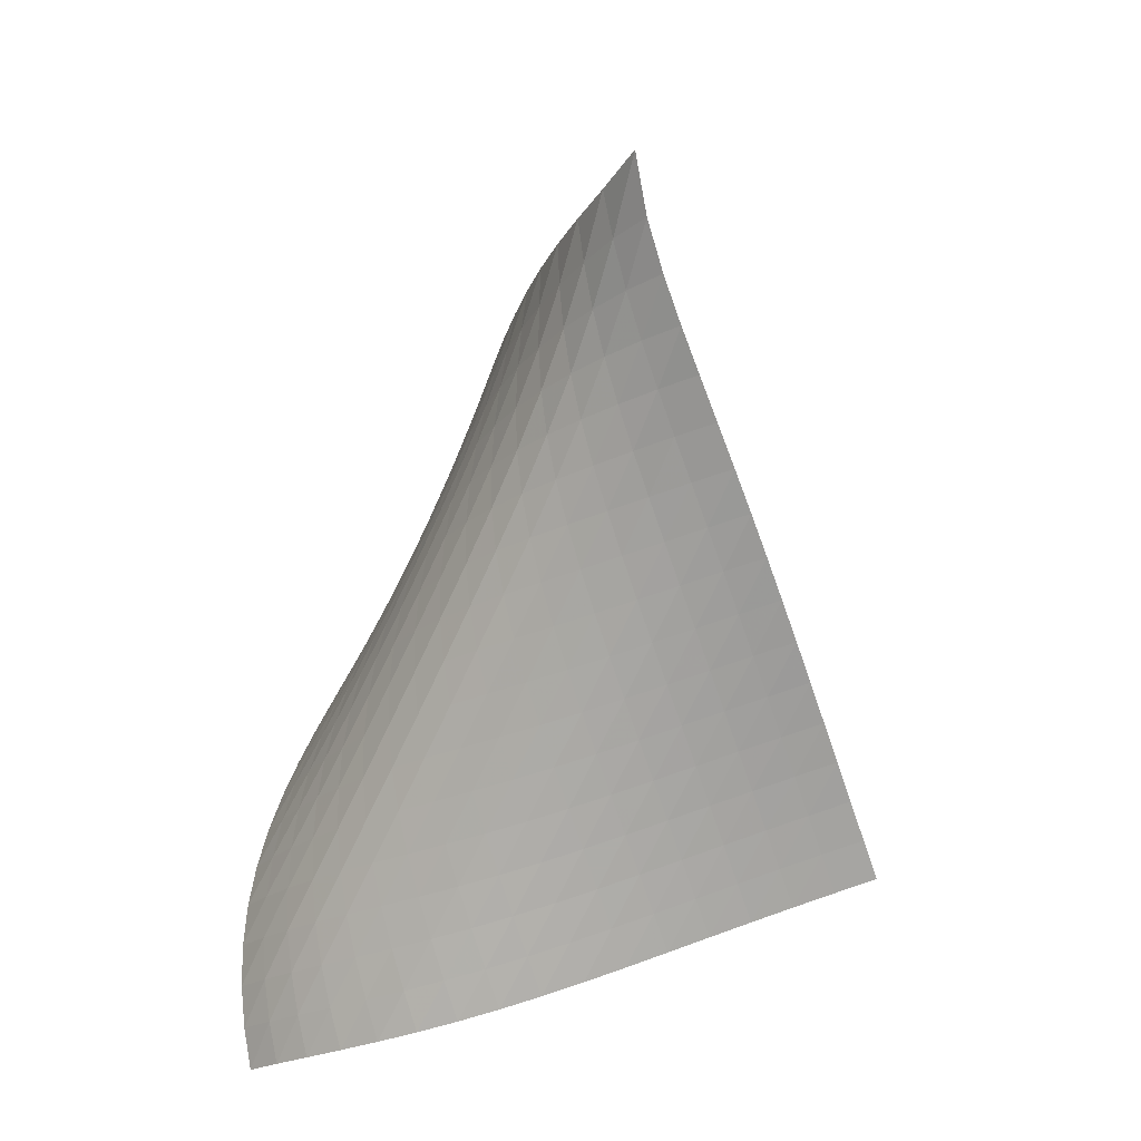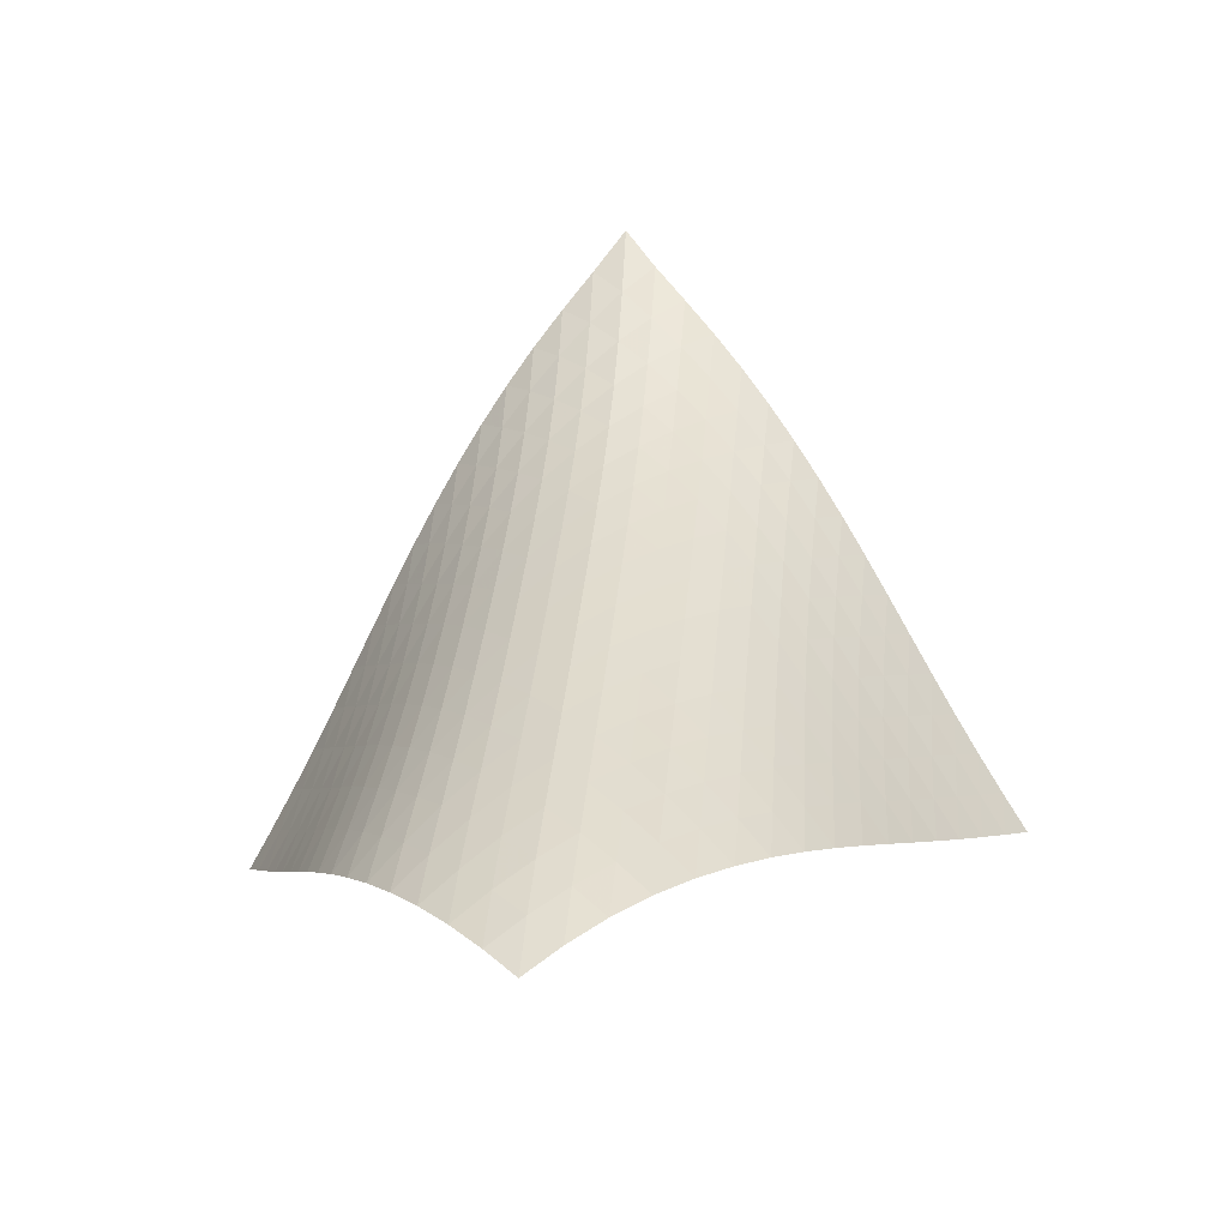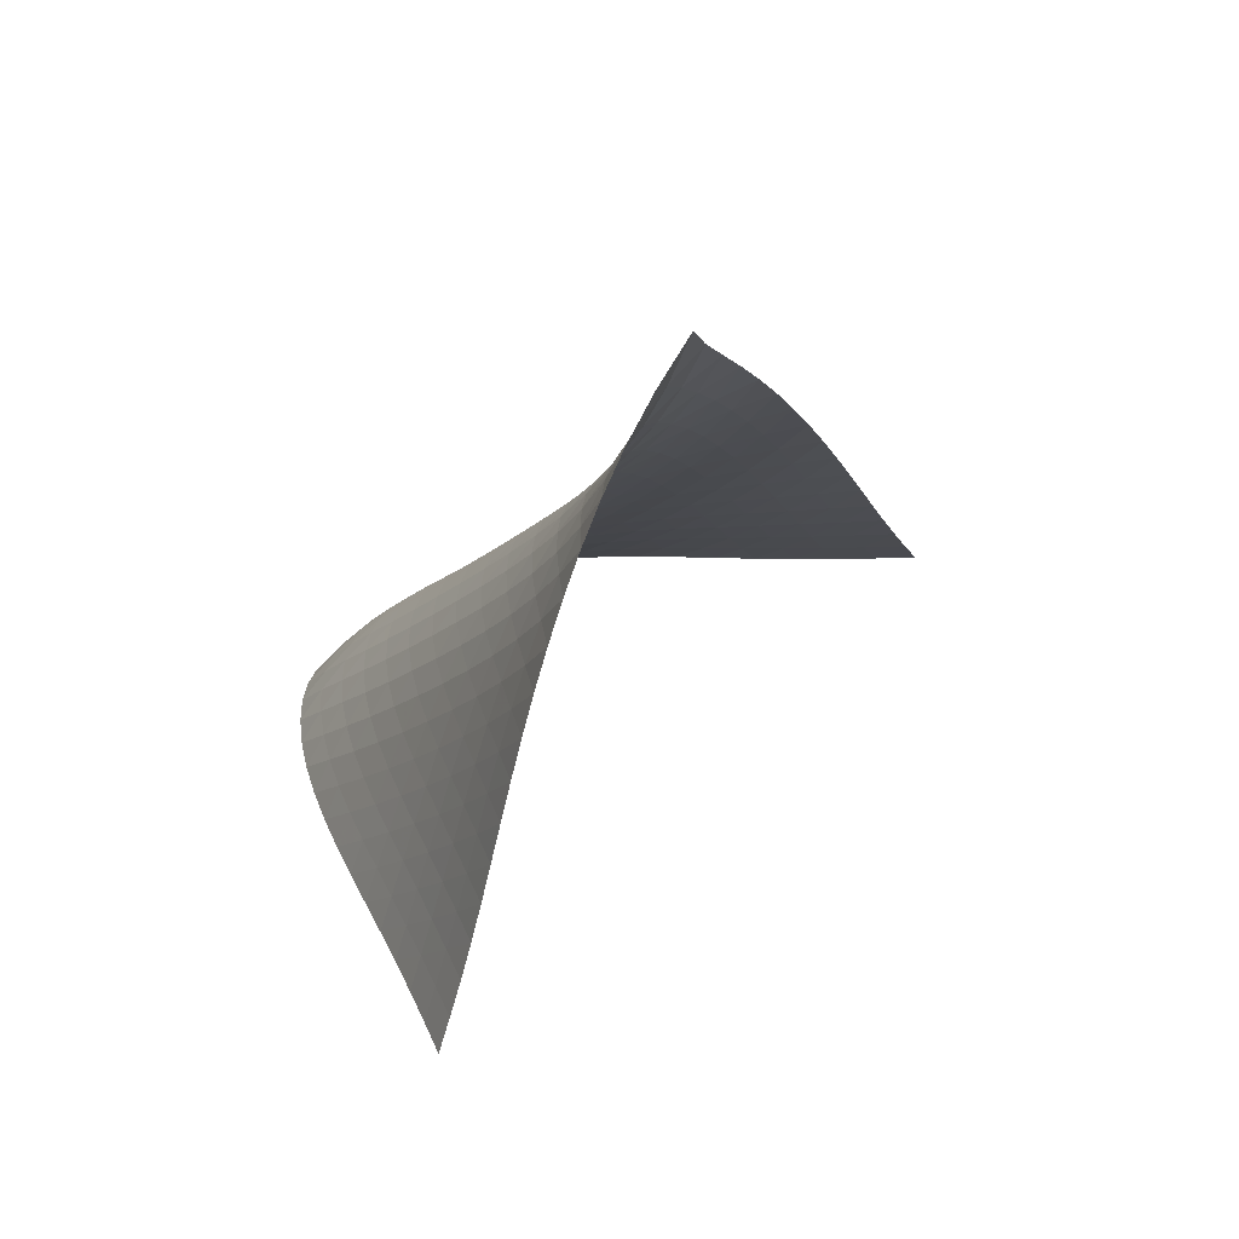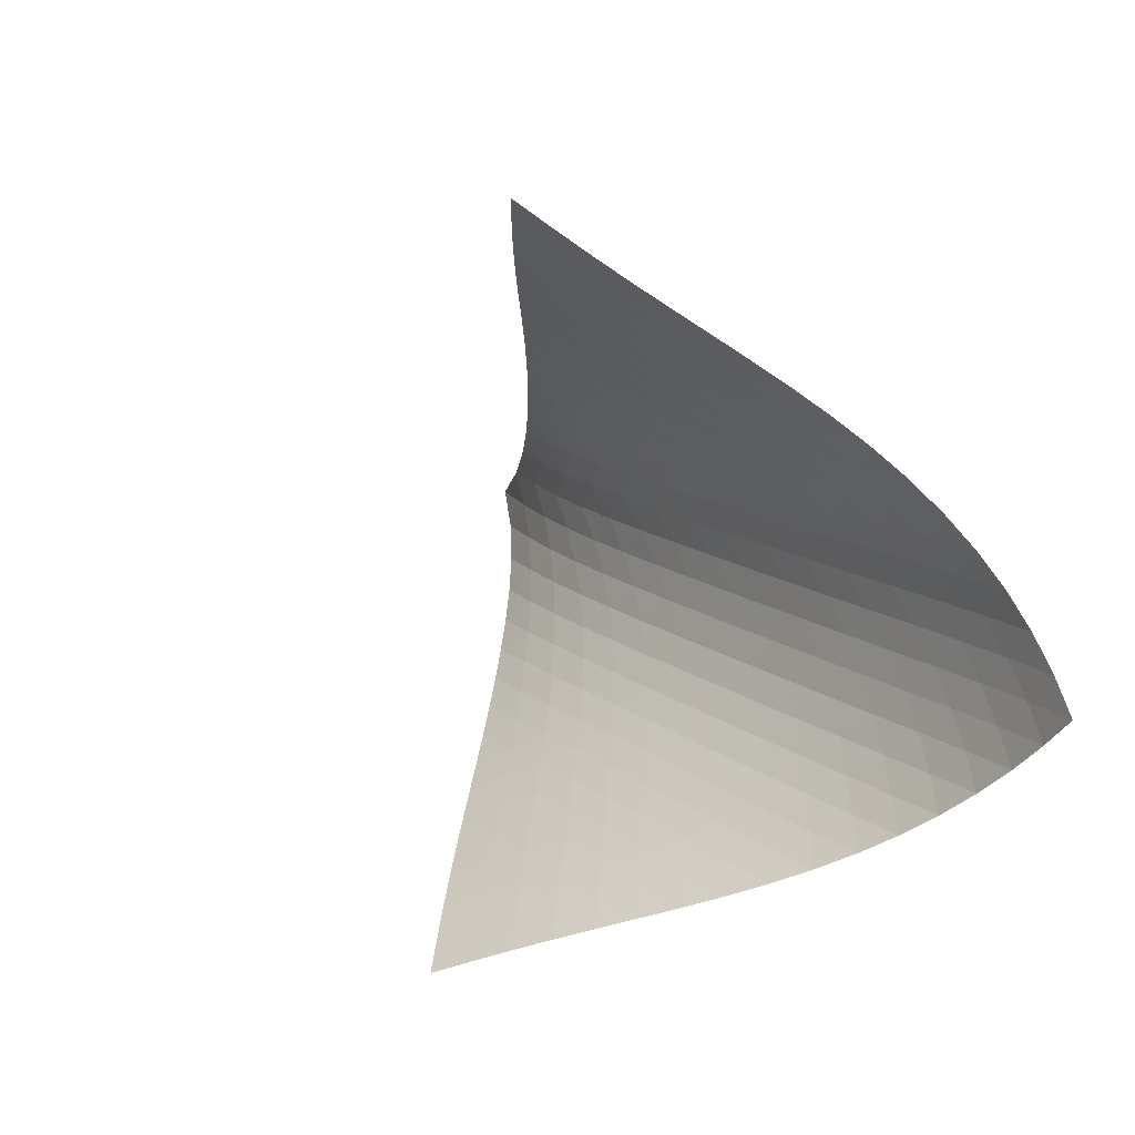
<metadata>
{"format":"obj","ext":"obj","renderer":"f3d","projection":"perspective","resolution":1024,"background":"white","views":[{"elev":38.8,"azim":6.5,"up":"+Y"},{"elev":-21.8,"azim":-35.6,"up":"+Y"},{"elev":54.3,"azim":84.7,"up":"+Y"},{"elev":-79.5,"azim":-141.2,"up":"+Y"}]}
</metadata>
<code>
v -6.506 -0.04237 6.506
v -1.402 -12.3 11.16
v -11.16 -12.3 1.402
v -13.1 -16.95 13.1
v -10.92 -11.58 1.7
v -10.68 -10.86 1.996
v -10.45 -10.12 2.292
v -10.24 -9.379 2.586
v -10.03 -8.628 2.883
v -9.823 -7.873 3.184
v -9.611 -7.114 3.491
v -9.389 -6.355 3.806
v -9.151 -5.595 4.131
v -8.893 -4.838 4.467
v -8.611 -4.084 4.814
v -8.298 -3.334 5.171
v -7.947 -2.583 5.534
v -7.546 -1.818 5.895
v -7.076 -1.004 6.233
v -6.233 -1.004 7.076
v -5.895 -1.818 7.546
v -5.534 -2.583 7.947
v -5.171 -3.334 8.298
v -4.814 -4.084 8.611
v -4.467 -4.838 8.893
v -4.131 -5.595 9.151
v -3.806 -6.355 9.389
v -3.491 -7.114 9.611
v -3.184 -7.873 9.823
v -2.883 -8.628 10.03
v -2.586 -9.379 10.24
v -2.292 -10.12 10.45
v -1.996 -10.86 10.68
v -1.7 -11.58 10.92
v -2.149 -12.53 11.38
v -2.895 -12.77 11.61
v -3.64 -13 11.85
v -4.386 -13.22 12.1
v -5.132 -13.44 12.36
v -5.881 -13.66 12.62
v -6.634 -13.88 12.87
v -7.392 -14.11 13.09
v -8.155 -14.35 13.29
v -8.92 -14.61 13.44
v -9.682 -14.89 13.54
v -10.43 -15.21 13.59
v -11.16 -15.58 13.56
v -11.85 -15.99 13.47
v -12.5 -16.45 13.31
v -13.31 -16.45 12.5
v -13.47 -15.99 11.85
v -13.56 -15.58 11.16
v -13.59 -15.21 10.43
v -13.54 -14.89 9.682
v -13.44 -14.61 8.92
v -13.29 -14.35 8.155
v -13.09 -14.11 7.392
v -12.87 -13.88 6.634
v -12.62 -13.66 5.881
v -12.36 -13.44 5.132
v -12.1 -13.22 4.386
v -11.85 -13 3.64
v -11.61 -12.77 2.895
v -11.38 -12.53 2.149
v -6.832 -1.621 6.832
v -7.366 -2.313 6.543
v -7.838 -3.013 6.222
v -8.254 -3.721 5.885
v -8.623 -4.437 5.545
v -8.952 -5.163 5.208
v -9.248 -5.898 4.878
v -9.517 -6.638 4.556
v -9.765 -7.383 4.241
v -9.998 -8.131 3.934
v -10.22 -8.878 3.633
v -10.44 -9.622 3.335
v -10.66 -10.36 3.039
v -10.89 -11.09 2.744
v -11.13 -11.82 2.447
v -6.543 -2.313 7.366
v -7.144 -2.883 7.144
v -7.689 -3.5 6.877
v -8.175 -4.147 6.579
v -8.607 -4.818 6.264
v -8.99 -5.508 5.943
v -9.33 -6.214 5.621
v -9.635 -6.933 5.303
v -9.912 -7.661 4.99
v -10.17 -8.395 4.683
v -10.41 -9.132 4.382
v -10.64 -9.868 4.083
v -10.88 -10.6 3.787
v -11.11 -11.33 3.491
v -11.36 -12.05 3.193
v -6.222 -3.013 7.838
v -6.877 -3.5 7.689
v -7.491 -4.036 7.491
v -8.052 -4.614 7.247
v -8.554 -5.228 6.969
v -9 -5.874 6.67
v -9.393 -6.546 6.361
v -9.741 -7.238 6.049
v -10.05 -7.946 5.739
v -10.33 -8.664 5.432
v -10.6 -9.388 5.13
v -10.85 -10.12 4.831
v -11.09 -10.84 4.534
v -11.34 -11.56 4.237
v -11.6 -12.28 3.939
v -5.885 -3.721 8.254
v -6.579 -4.147 8.175
v -7.247 -4.614 8.052
v -7.874 -5.123 7.874
v -8.449 -5.676 7.647
v -8.965 -6.269 7.383
v -9.42 -6.898 7.094
v -9.821 -7.557 6.793
v -10.17 -8.239 6.487
v -10.49 -8.938 6.182
v -10.78 -9.648 5.879
v -11.05 -10.36 5.579
v -11.31 -11.08 5.281
v -11.58 -11.8 4.983
v -11.84 -12.51 4.685
v -5.545 -4.437 8.623
v -6.264 -4.818 8.607
v -6.969 -5.228 8.554
v -7.647 -5.676 8.449
v -8.286 -6.165 8.286
v -8.871 -6.701 8.07
v -9.396 -7.28 7.813
v -9.859 -7.899 7.531
v -10.27 -8.549 7.235
v -10.63 -9.223 6.932
v -10.95 -9.914 6.63
v -11.25 -10.62 6.329
v -11.53 -11.32 6.029
v -11.81 -12.03 5.731
v -12.09 -12.74 5.432
v -5.208 -5.163 8.952
v -5.943 -5.508 8.99
v -6.67 -5.874 9
v -7.383 -6.269 8.965
v -8.07 -6.701 8.871
v -8.716 -7.178 8.716
v -9.308 -7.702 8.506
v -9.838 -8.273 8.254
v -10.31 -8.883 7.976
v -10.72 -9.526 7.682
v -11.09 -10.19 7.382
v -11.42 -10.88 7.081
v -11.73 -11.57 6.78
v -12.04 -12.26 6.481
v -12.33 -12.96 6.181
v -4.878 -5.898 9.248
v -5.621 -6.214 9.33
v -6.361 -6.546 9.393
v -7.094 -6.898 9.42
v -7.813 -7.28 9.396
v -8.506 -7.702 9.308
v -9.156 -8.171 9.156
v -9.752 -8.689 8.949
v -10.29 -9.253 8.701
v -10.76 -9.857 8.425
v -11.18 -10.49 8.133
v -11.56 -11.15 7.835
v -11.91 -11.82 7.535
v -12.24 -12.51 7.235
v -12.56 -13.19 6.934
v -4.556 -6.638 9.517
v -5.303 -6.933 9.635
v -6.049 -7.238 9.741
v -6.793 -7.557 9.821
v -7.531 -7.899 9.859
v -8.254 -8.273 9.838
v -8.949 -8.689 9.752
v -9.602 -9.153 9.602
v -10.2 -9.666 9.397
v -10.74 -10.22 9.15
v -11.22 -10.82 8.877
v -11.65 -11.45 8.588
v -12.05 -12.1 8.292
v -12.41 -12.76 7.992
v -12.76 -13.43 7.692
v -4.241 -7.383 9.765
v -4.99 -7.661 9.912
v -5.739 -7.946 10.05
v -6.487 -8.239 10.17
v -7.235 -8.549 10.27
v -7.976 -8.883 10.31
v -8.701 -9.253 10.29
v -9.397 -9.666 10.2
v -10.05 -10.13 10.05
v -10.65 -10.64 9.846
v -11.2 -11.19 9.602
v -11.69 -11.78 9.332
v -12.13 -12.4 9.046
v -12.54 -13.03 8.752
v -12.93 -13.69 8.454
v -3.934 -8.131 9.998
v -4.683 -8.395 10.17
v -5.432 -8.664 10.33
v -6.182 -8.938 10.49
v -6.932 -9.223 10.63
v -7.682 -9.526 10.72
v -8.425 -9.857 10.76
v -9.15 -10.22 10.74
v -9.846 -10.64 10.65
v -10.5 -11.1 10.5
v -11.11 -11.6 10.3
v -11.66 -12.15 10.06
v -12.16 -12.73 9.79
v -12.62 -13.34 9.508
v -13.05 -13.96 9.216
v -3.633 -8.878 10.22
v -4.382 -9.132 10.41
v -5.13 -9.388 10.6
v -5.879 -9.648 10.78
v -6.63 -9.914 10.95
v -7.382 -10.19 11.09
v -8.133 -10.49 11.18
v -8.877 -10.82 11.22
v -9.602 -11.19 11.2
v -10.3 -11.6 11.11
v -10.95 -12.06 10.95
v -11.56 -12.56 10.75
v -12.12 -13.1 10.52
v -12.64 -13.67 10.25
v -13.11 -14.27 9.971
v -3.335 -9.622 10.44
v -4.083 -9.868 10.64
v -4.831 -10.12 10.85
v -5.579 -10.36 11.05
v -6.329 -10.62 11.25
v -7.081 -10.88 11.42
v -7.835 -11.15 11.56
v -8.588 -11.45 11.65
v -9.332 -11.78 11.69
v -10.06 -12.15 11.66
v -10.75 -12.56 11.56
v -11.41 -13.01 11.41
v -12.02 -13.51 11.21
v -12.59 -14.05 10.97
v -13.11 -14.62 10.71
v -3.039 -10.36 10.66
v -3.787 -10.6 10.88
v -4.534 -10.84 11.09
v -5.281 -11.08 11.31
v -6.029 -11.32 11.53
v -6.78 -11.57 11.73
v -7.535 -11.82 11.91
v -8.292 -12.1 12.05
v -9.046 -12.4 12.13
v -9.79 -12.73 12.16
v -10.52 -13.1 12.12
v -11.21 -13.51 12.02
v -11.87 -13.97 11.87
v -12.48 -14.47 11.66
v -13.04 -15.01 11.42
v -2.744 -11.09 10.89
v -3.491 -11.33 11.11
v -4.237 -11.56 11.34
v -4.983 -11.8 11.58
v -5.731 -12.03 11.81
v -6.481 -12.26 12.04
v -7.235 -12.51 12.24
v -7.992 -12.76 12.41
v -8.752 -13.03 12.54
v -9.508 -13.34 12.62
v -10.25 -13.67 12.64
v -10.97 -14.05 12.59
v -11.66 -14.47 12.48
v -12.31 -14.94 12.31
v -12.91 -15.45 12.1
v -2.447 -11.82 11.13
v -3.193 -12.05 11.36
v -3.939 -12.28 11.6
v -4.685 -12.51 11.84
v -5.432 -12.74 12.09
v -6.181 -12.96 12.33
v -6.934 -13.19 12.56
v -7.692 -13.43 12.76
v -8.454 -13.69 12.93
v -9.216 -13.96 13.05
v -9.971 -14.27 13.11
v -10.71 -14.62 13.11
v -11.42 -15.01 13.04
v -12.1 -15.45 12.91
v -12.73 -15.93 12.73
f 289 49 4
f 289 4 50
f 5 79 64
f 5 64 3
f 79 94 63
f 79 63 64
f 94 109 62
f 94 62 63
f 109 124 61
f 109 61 62
f 124 139 60
f 124 60 61
f 139 154 59
f 139 59 60
f 154 169 58
f 154 58 59
f 169 184 57
f 169 57 58
f 184 199 56
f 184 56 57
f 199 214 55
f 199 55 56
f 214 229 54
f 214 54 55
f 229 244 53
f 229 53 54
f 244 259 52
f 244 52 53
f 259 274 51
f 259 51 52
f 274 289 50
f 274 50 51
f 1 20 65
f 1 65 19
f 19 65 66
f 19 66 18
f 18 66 67
f 18 67 17
f 17 67 68
f 17 68 16
f 16 68 69
f 16 69 15
f 15 69 70
f 15 70 14
f 14 70 71
f 14 71 13
f 13 71 72
f 13 72 12
f 12 72 73
f 12 73 11
f 11 73 74
f 11 74 10
f 10 74 75
f 10 75 9
f 9 75 76
f 9 76 8
f 8 76 77
f 8 77 7
f 7 77 78
f 7 78 6
f 6 78 79
f 6 79 5
f 20 21 80
f 20 80 65
f 65 80 81
f 65 81 66
f 66 81 82
f 66 82 67
f 67 82 83
f 67 83 68
f 68 83 84
f 68 84 69
f 69 84 85
f 69 85 70
f 70 85 86
f 70 86 71
f 71 86 87
f 71 87 72
f 72 87 88
f 72 88 73
f 73 88 89
f 73 89 74
f 74 89 90
f 74 90 75
f 75 90 91
f 75 91 76
f 76 91 92
f 76 92 77
f 77 92 93
f 77 93 78
f 78 93 94
f 78 94 79
f 21 22 95
f 21 95 80
f 80 95 96
f 80 96 81
f 81 96 97
f 81 97 82
f 82 97 98
f 82 98 83
f 83 98 99
f 83 99 84
f 84 99 100
f 84 100 85
f 85 100 101
f 85 101 86
f 86 101 102
f 86 102 87
f 87 102 103
f 87 103 88
f 88 103 104
f 88 104 89
f 89 104 105
f 89 105 90
f 90 105 106
f 90 106 91
f 91 106 107
f 91 107 92
f 92 107 108
f 92 108 93
f 93 108 109
f 93 109 94
f 22 23 110
f 22 110 95
f 95 110 111
f 95 111 96
f 96 111 112
f 96 112 97
f 97 112 113
f 97 113 98
f 98 113 114
f 98 114 99
f 99 114 115
f 99 115 100
f 100 115 116
f 100 116 101
f 101 116 117
f 101 117 102
f 102 117 118
f 102 118 103
f 103 118 119
f 103 119 104
f 104 119 120
f 104 120 105
f 105 120 121
f 105 121 106
f 106 121 122
f 106 122 107
f 107 122 123
f 107 123 108
f 108 123 124
f 108 124 109
f 23 24 125
f 23 125 110
f 110 125 126
f 110 126 111
f 111 126 127
f 111 127 112
f 112 127 128
f 112 128 113
f 113 128 129
f 113 129 114
f 114 129 130
f 114 130 115
f 115 130 131
f 115 131 116
f 116 131 132
f 116 132 117
f 117 132 133
f 117 133 118
f 118 133 134
f 118 134 119
f 119 134 135
f 119 135 120
f 120 135 136
f 120 136 121
f 121 136 137
f 121 137 122
f 122 137 138
f 122 138 123
f 123 138 139
f 123 139 124
f 24 25 140
f 24 140 125
f 125 140 141
f 125 141 126
f 126 141 142
f 126 142 127
f 127 142 143
f 127 143 128
f 128 143 144
f 128 144 129
f 129 144 145
f 129 145 130
f 130 145 146
f 130 146 131
f 131 146 147
f 131 147 132
f 132 147 148
f 132 148 133
f 133 148 149
f 133 149 134
f 134 149 150
f 134 150 135
f 135 150 151
f 135 151 136
f 136 151 152
f 136 152 137
f 137 152 153
f 137 153 138
f 138 153 154
f 138 154 139
f 25 26 155
f 25 155 140
f 140 155 156
f 140 156 141
f 141 156 157
f 141 157 142
f 142 157 158
f 142 158 143
f 143 158 159
f 143 159 144
f 144 159 160
f 144 160 145
f 145 160 161
f 145 161 146
f 146 161 162
f 146 162 147
f 147 162 163
f 147 163 148
f 148 163 164
f 148 164 149
f 149 164 165
f 149 165 150
f 150 165 166
f 150 166 151
f 151 166 167
f 151 167 152
f 152 167 168
f 152 168 153
f 153 168 169
f 153 169 154
f 26 27 170
f 26 170 155
f 155 170 171
f 155 171 156
f 156 171 172
f 156 172 157
f 157 172 173
f 157 173 158
f 158 173 174
f 158 174 159
f 159 174 175
f 159 175 160
f 160 175 176
f 160 176 161
f 161 176 177
f 161 177 162
f 162 177 178
f 162 178 163
f 163 178 179
f 163 179 164
f 164 179 180
f 164 180 165
f 165 180 181
f 165 181 166
f 166 181 182
f 166 182 167
f 167 182 183
f 167 183 168
f 168 183 184
f 168 184 169
f 27 28 185
f 27 185 170
f 170 185 186
f 170 186 171
f 171 186 187
f 171 187 172
f 172 187 188
f 172 188 173
f 173 188 189
f 173 189 174
f 174 189 190
f 174 190 175
f 175 190 191
f 175 191 176
f 176 191 192
f 176 192 177
f 177 192 193
f 177 193 178
f 178 193 194
f 178 194 179
f 179 194 195
f 179 195 180
f 180 195 196
f 180 196 181
f 181 196 197
f 181 197 182
f 182 197 198
f 182 198 183
f 183 198 199
f 183 199 184
f 28 29 200
f 28 200 185
f 185 200 201
f 185 201 186
f 186 201 202
f 186 202 187
f 187 202 203
f 187 203 188
f 188 203 204
f 188 204 189
f 189 204 205
f 189 205 190
f 190 205 206
f 190 206 191
f 191 206 207
f 191 207 192
f 192 207 208
f 192 208 193
f 193 208 209
f 193 209 194
f 194 209 210
f 194 210 195
f 195 210 211
f 195 211 196
f 196 211 212
f 196 212 197
f 197 212 213
f 197 213 198
f 198 213 214
f 198 214 199
f 29 30 215
f 29 215 200
f 200 215 216
f 200 216 201
f 201 216 217
f 201 217 202
f 202 217 218
f 202 218 203
f 203 218 219
f 203 219 204
f 204 219 220
f 204 220 205
f 205 220 221
f 205 221 206
f 206 221 222
f 206 222 207
f 207 222 223
f 207 223 208
f 208 223 224
f 208 224 209
f 209 224 225
f 209 225 210
f 210 225 226
f 210 226 211
f 211 226 227
f 211 227 212
f 212 227 228
f 212 228 213
f 213 228 229
f 213 229 214
f 30 31 230
f 30 230 215
f 215 230 231
f 215 231 216
f 216 231 232
f 216 232 217
f 217 232 233
f 217 233 218
f 218 233 234
f 218 234 219
f 219 234 235
f 219 235 220
f 220 235 236
f 220 236 221
f 221 236 237
f 221 237 222
f 222 237 238
f 222 238 223
f 223 238 239
f 223 239 224
f 224 239 240
f 224 240 225
f 225 240 241
f 225 241 226
f 226 241 242
f 226 242 227
f 227 242 243
f 227 243 228
f 228 243 244
f 228 244 229
f 31 32 245
f 31 245 230
f 230 245 246
f 230 246 231
f 231 246 247
f 231 247 232
f 232 247 248
f 232 248 233
f 233 248 249
f 233 249 234
f 234 249 250
f 234 250 235
f 235 250 251
f 235 251 236
f 236 251 252
f 236 252 237
f 237 252 253
f 237 253 238
f 238 253 254
f 238 254 239
f 239 254 255
f 239 255 240
f 240 255 256
f 240 256 241
f 241 256 257
f 241 257 242
f 242 257 258
f 242 258 243
f 243 258 259
f 243 259 244
f 32 33 260
f 32 260 245
f 245 260 261
f 245 261 246
f 246 261 262
f 246 262 247
f 247 262 263
f 247 263 248
f 248 263 264
f 248 264 249
f 249 264 265
f 249 265 250
f 250 265 266
f 250 266 251
f 251 266 267
f 251 267 252
f 252 267 268
f 252 268 253
f 253 268 269
f 253 269 254
f 254 269 270
f 254 270 255
f 255 270 271
f 255 271 256
f 256 271 272
f 256 272 257
f 257 272 273
f 257 273 258
f 258 273 274
f 258 274 259
f 33 34 275
f 33 275 260
f 260 275 276
f 260 276 261
f 261 276 277
f 261 277 262
f 262 277 278
f 262 278 263
f 263 278 279
f 263 279 264
f 264 279 280
f 264 280 265
f 265 280 281
f 265 281 266
f 266 281 282
f 266 282 267
f 267 282 283
f 267 283 268
f 268 283 284
f 268 284 269
f 269 284 285
f 269 285 270
f 270 285 286
f 270 286 271
f 271 286 287
f 271 287 272
f 272 287 288
f 272 288 273
f 273 288 289
f 273 289 274
f 34 2 35
f 34 35 275
f 275 35 36
f 275 36 276
f 276 36 37
f 276 37 277
f 277 37 38
f 277 38 278
f 278 38 39
f 278 39 279
f 279 39 40
f 279 40 280
f 280 40 41
f 280 41 281
f 281 41 42
f 281 42 282
f 282 42 43
f 282 43 283
f 283 43 44
f 283 44 284
f 284 44 45
f 284 45 285
f 285 45 46
f 285 46 286
f 286 46 47
f 286 47 287
f 287 47 48
f 287 48 288
f 288 48 49
f 288 49 289

</code>
